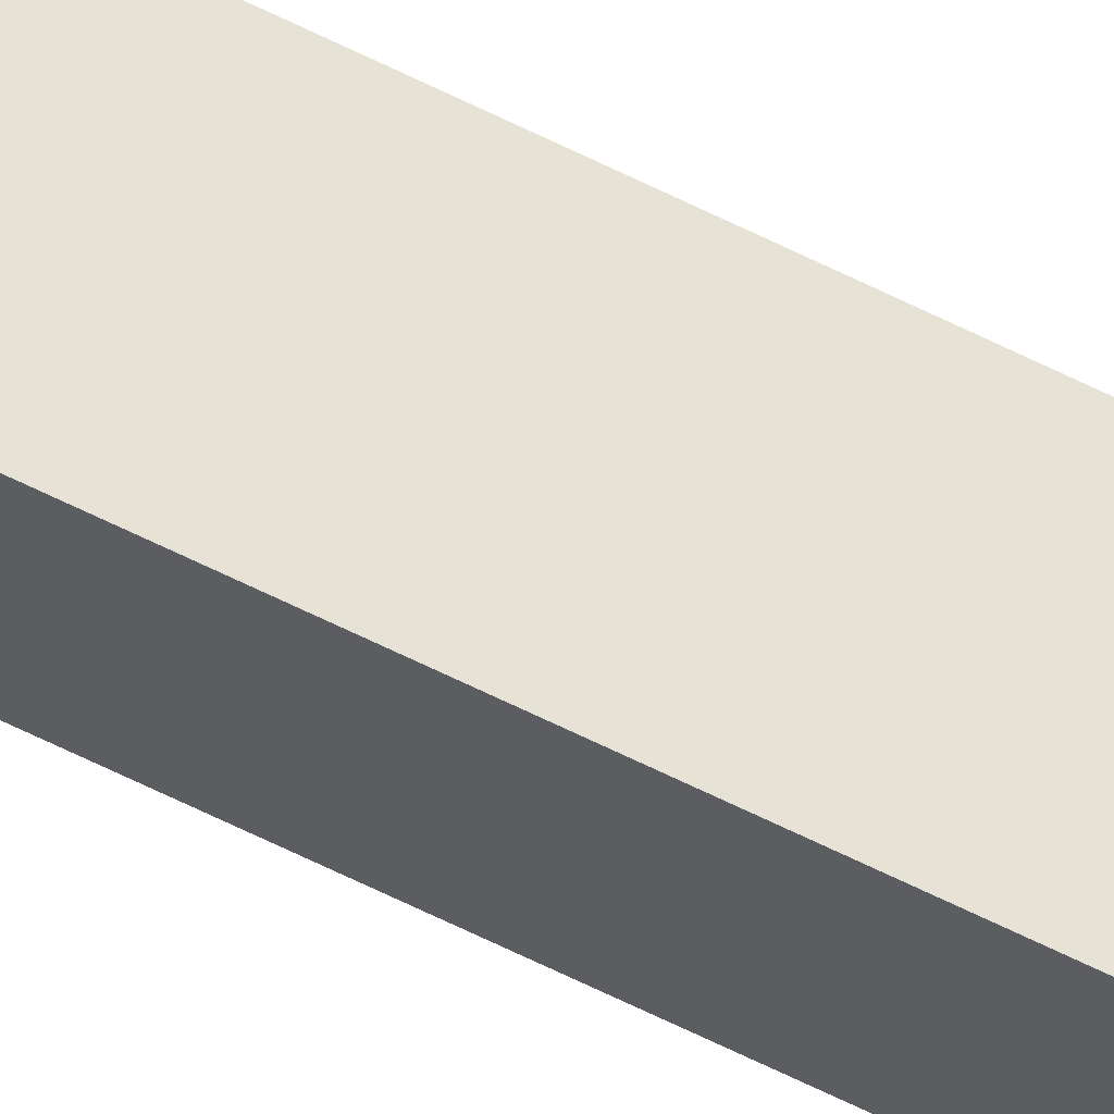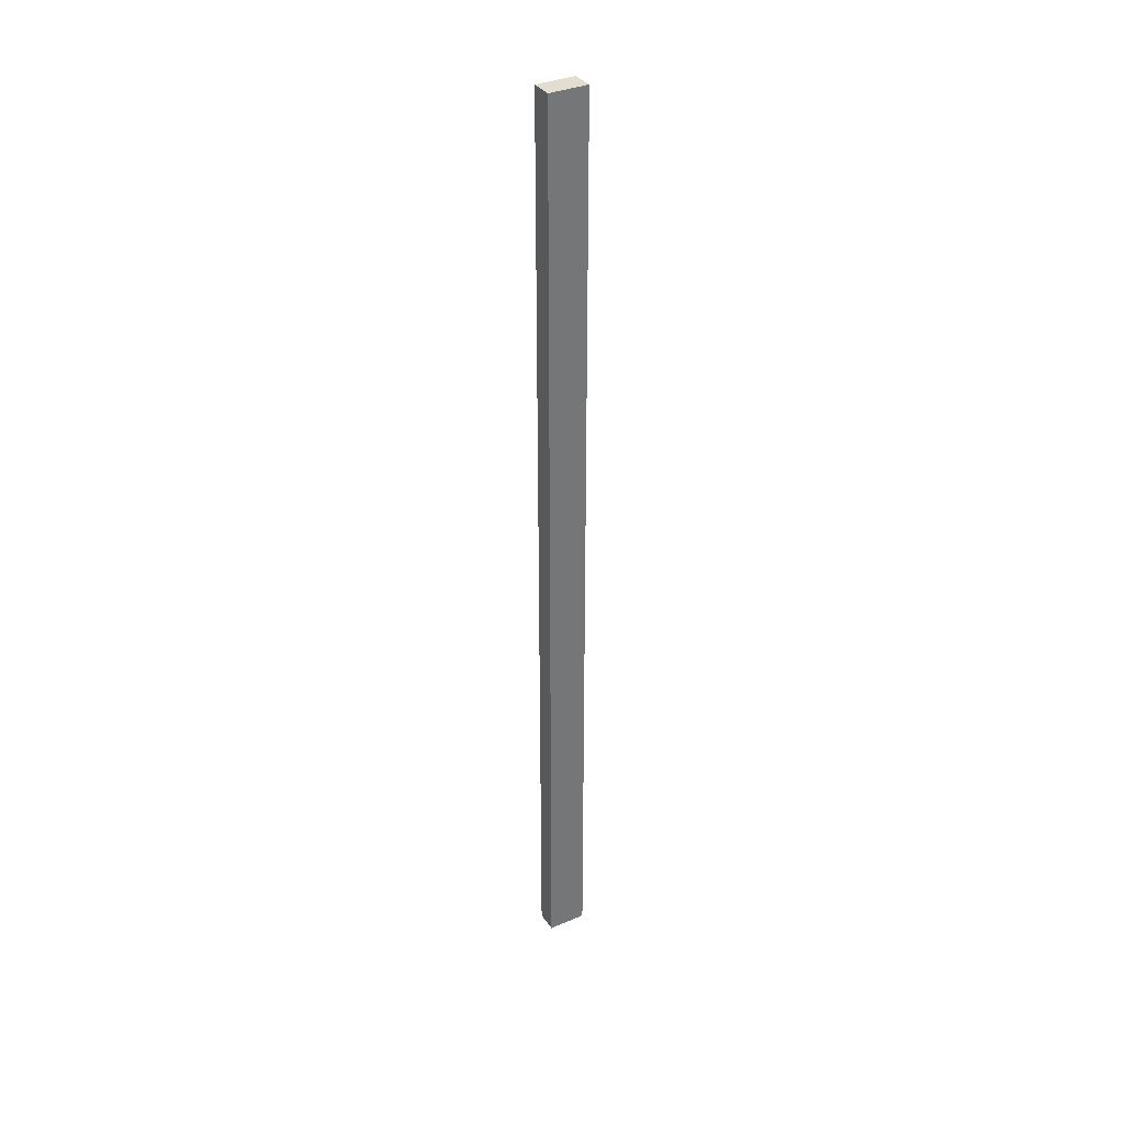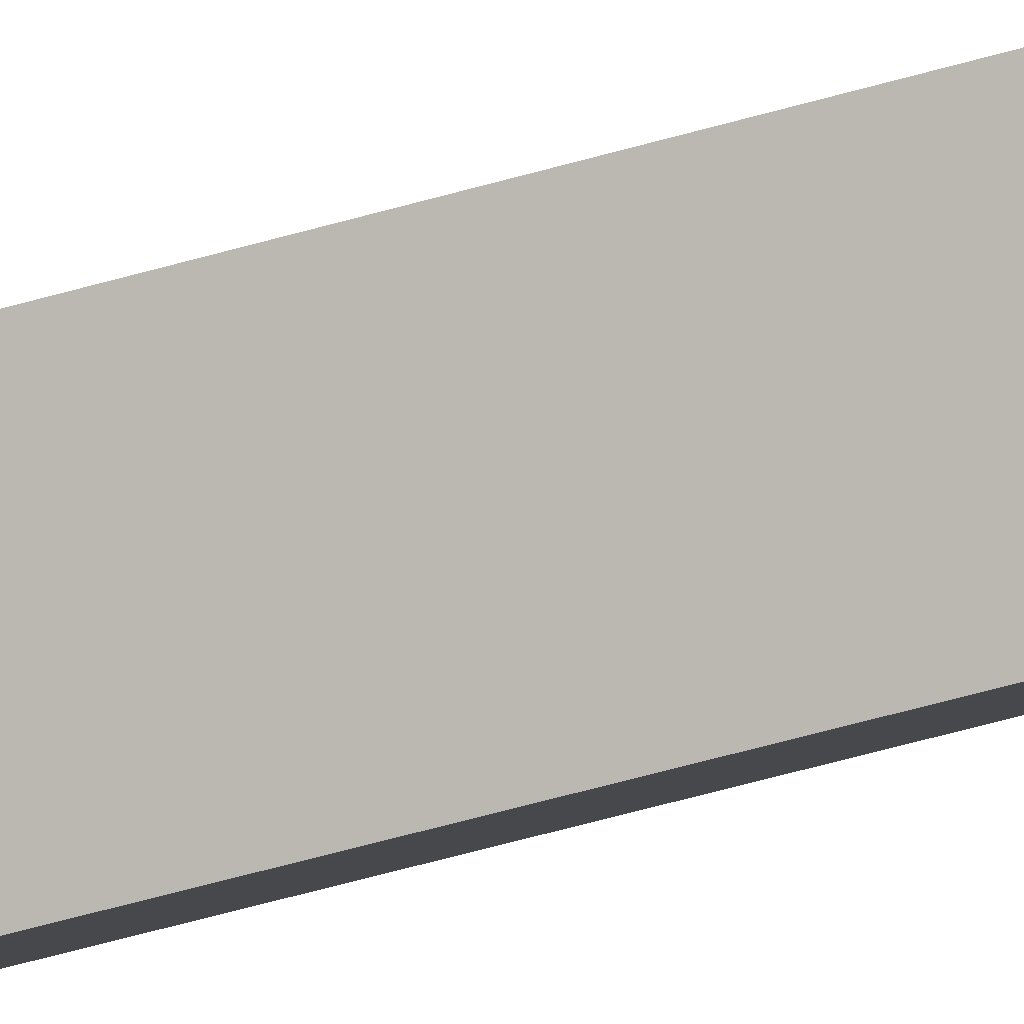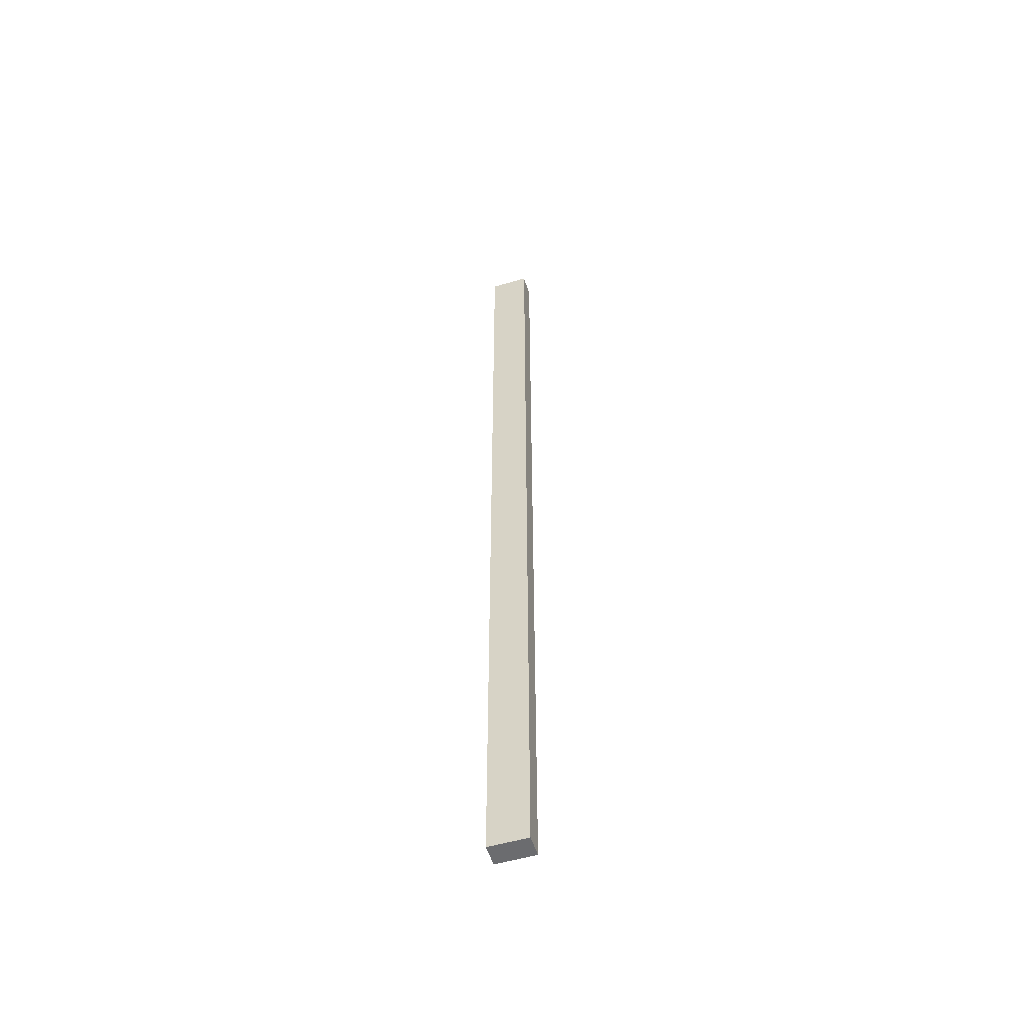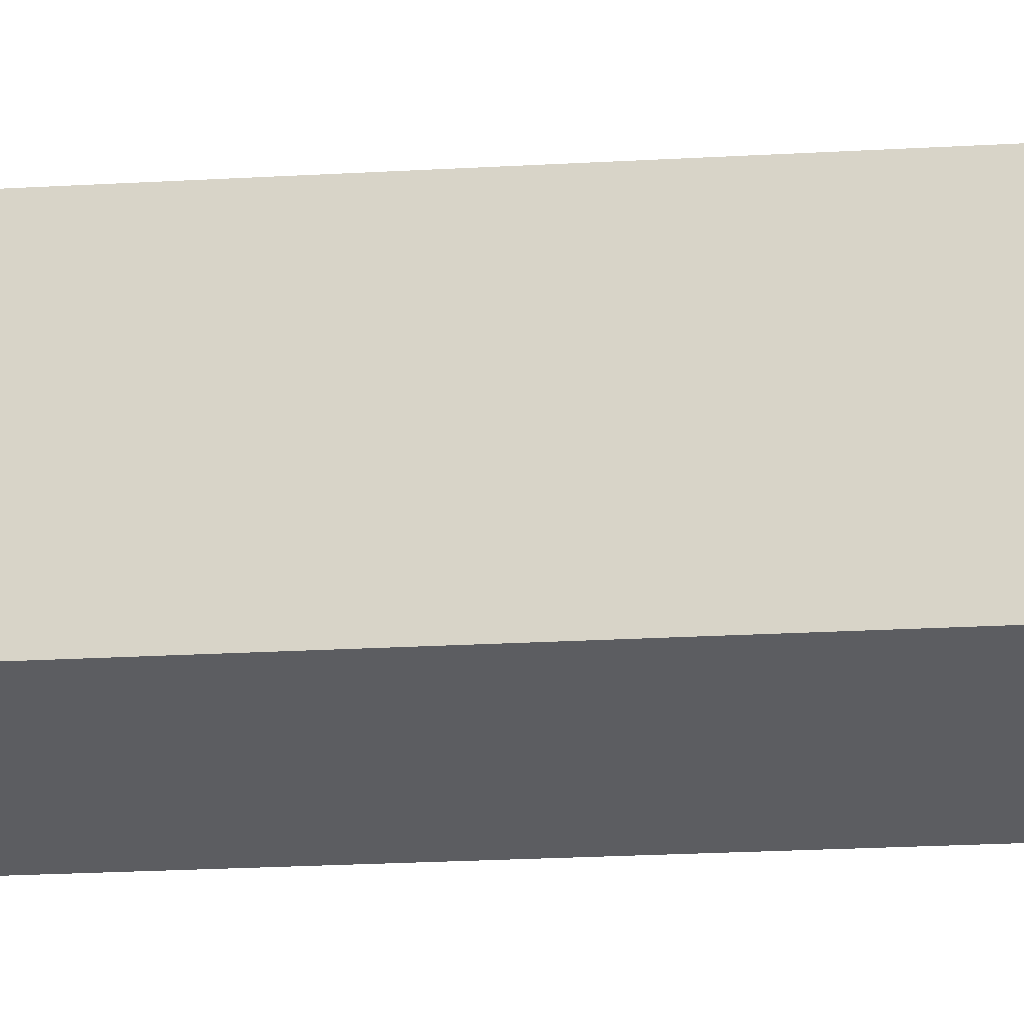
<metadata>
{"format":"obj","ext":"obj","renderer":"f3d","projection":"perspective","resolution":1024,"background":"white","views":[{"elev":-69.7,"azim":64.2,"up":"+Z"},{"elev":35.3,"azim":94.6,"up":"+Y"},{"elev":-38.3,"azim":112.1,"up":"+Z"},{"elev":-53.7,"azim":141.6,"up":"+Y"},{"elev":-4.2,"azim":-62.5,"up":"+Z"}]}
</metadata>
<code>
v  0.984 23.57 0.489
v  0 23.57 1.443e-15
v  0.539 23.57 0.794
v  0.445 23.57 -0.305
v  0 0 0
v  0.539 -4.862e-17 0.794
v  0.984 -2.994e-17 0.489
v  0.445 1.868e-17 -0.305
g defaultobject
f 1 2 3
f 2 1 4
f 5 3 2
f 3 5 6
f 6 1 3
f 1 6 7
f 7 4 1
f 4 7 8
f 8 2 4
f 2 8 5
f 5 7 6
f 7 5 8

</code>
